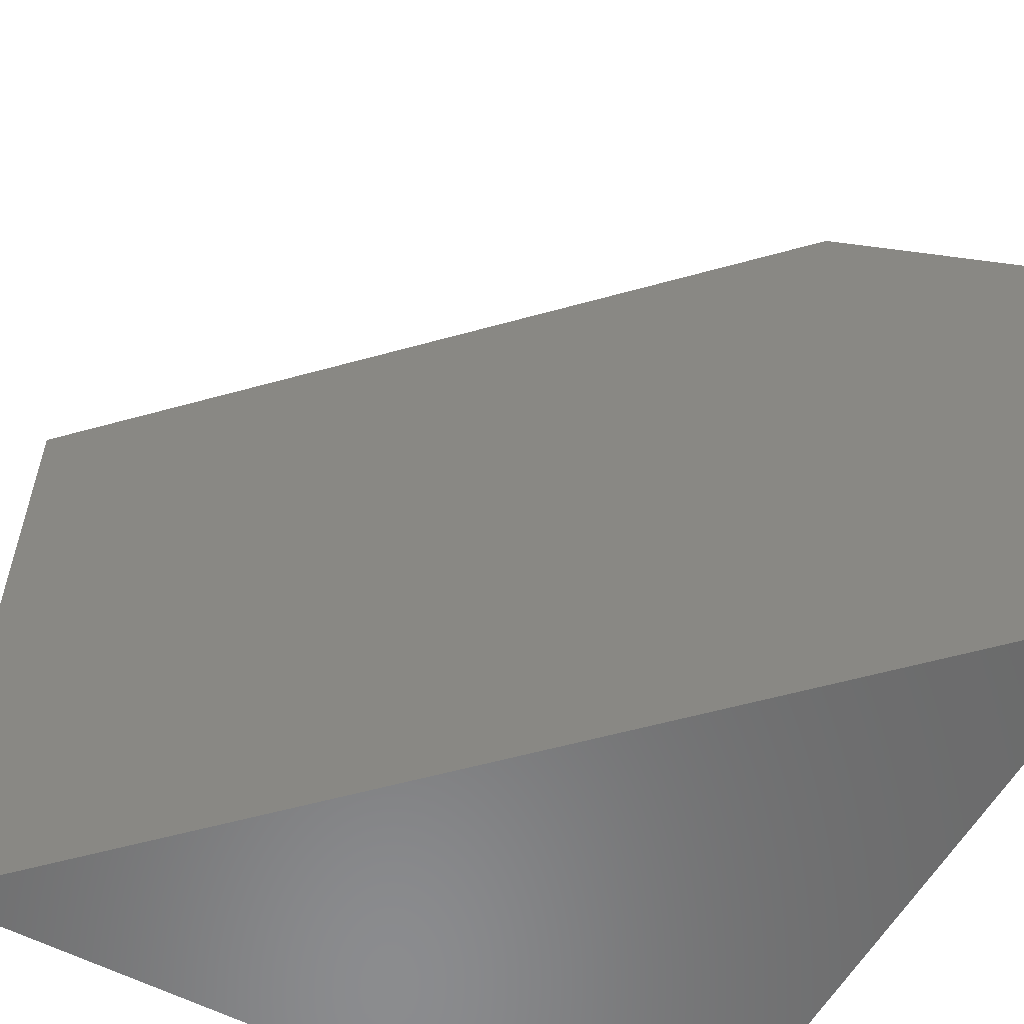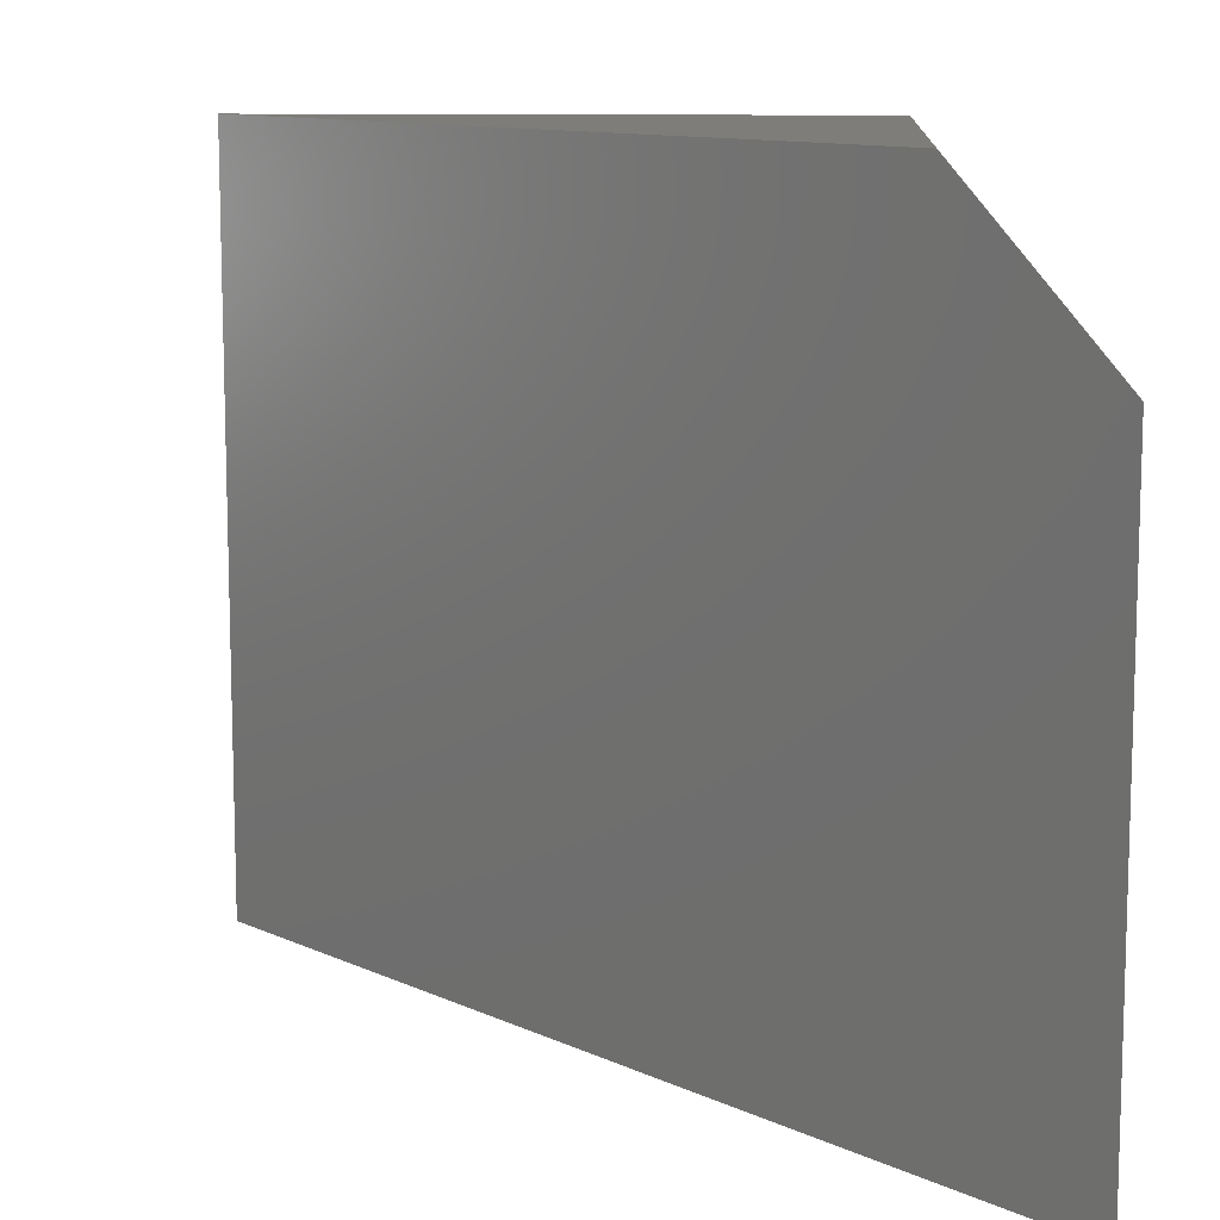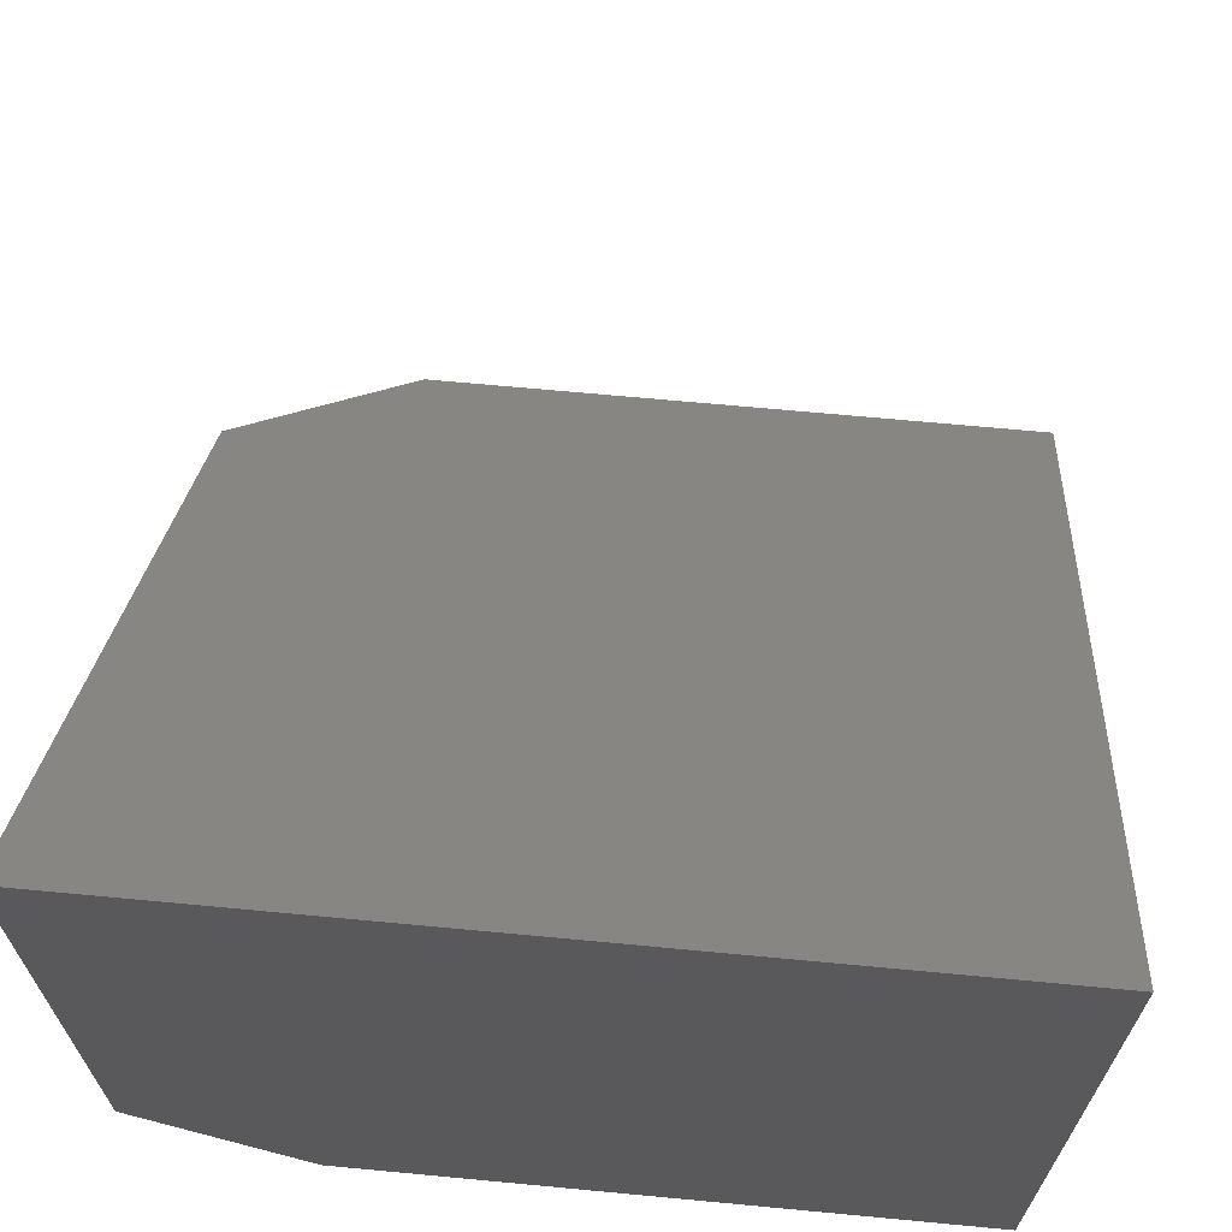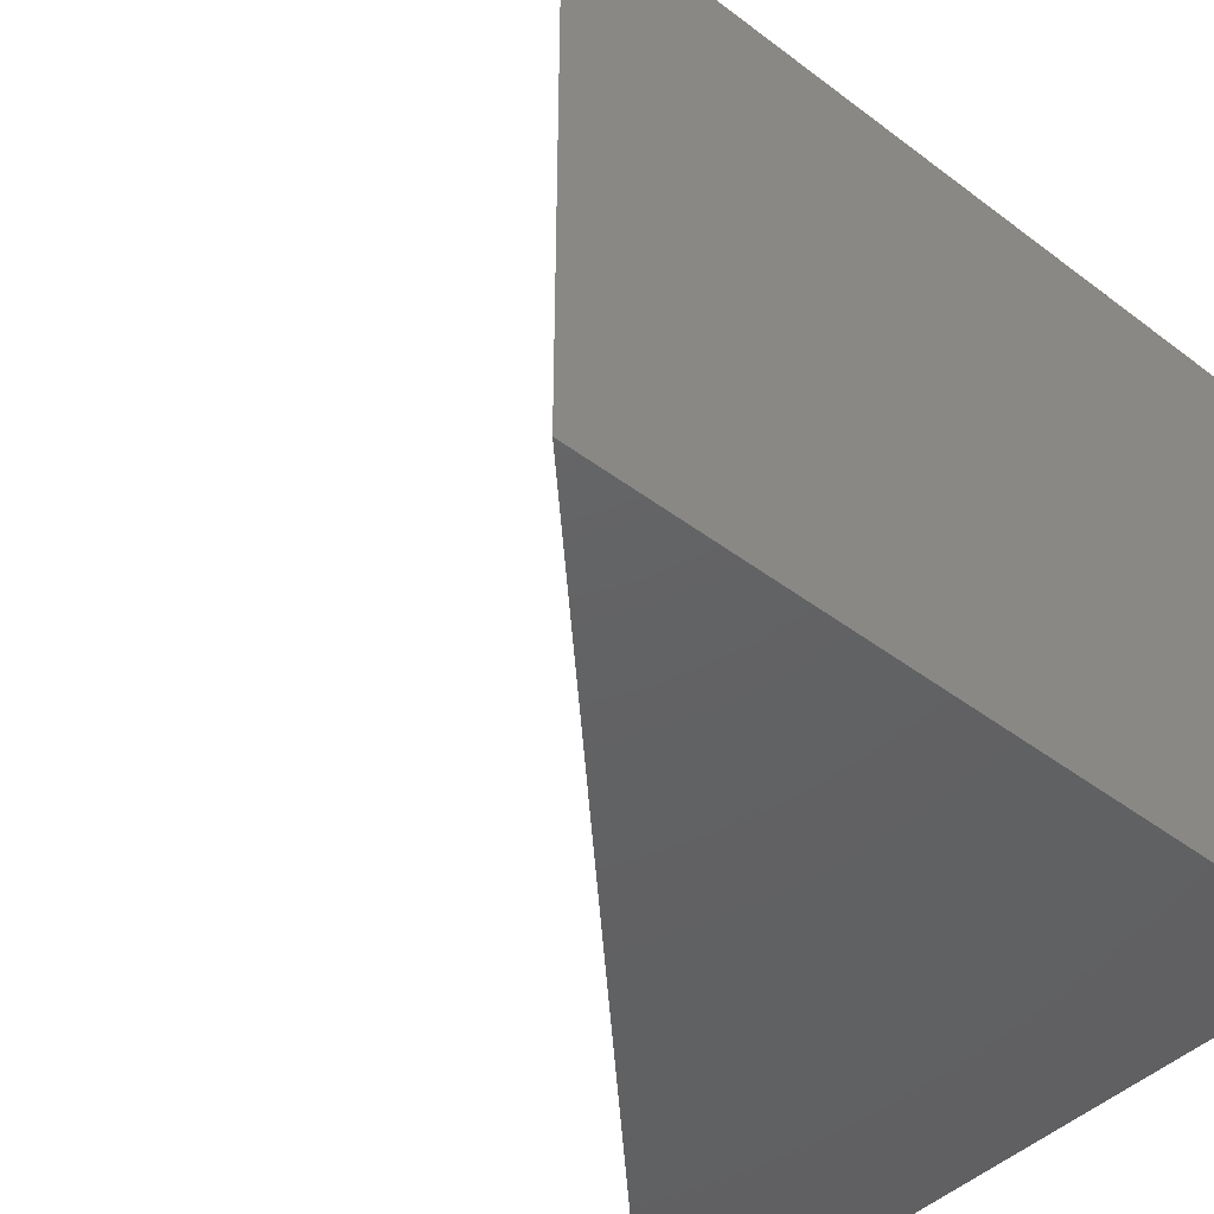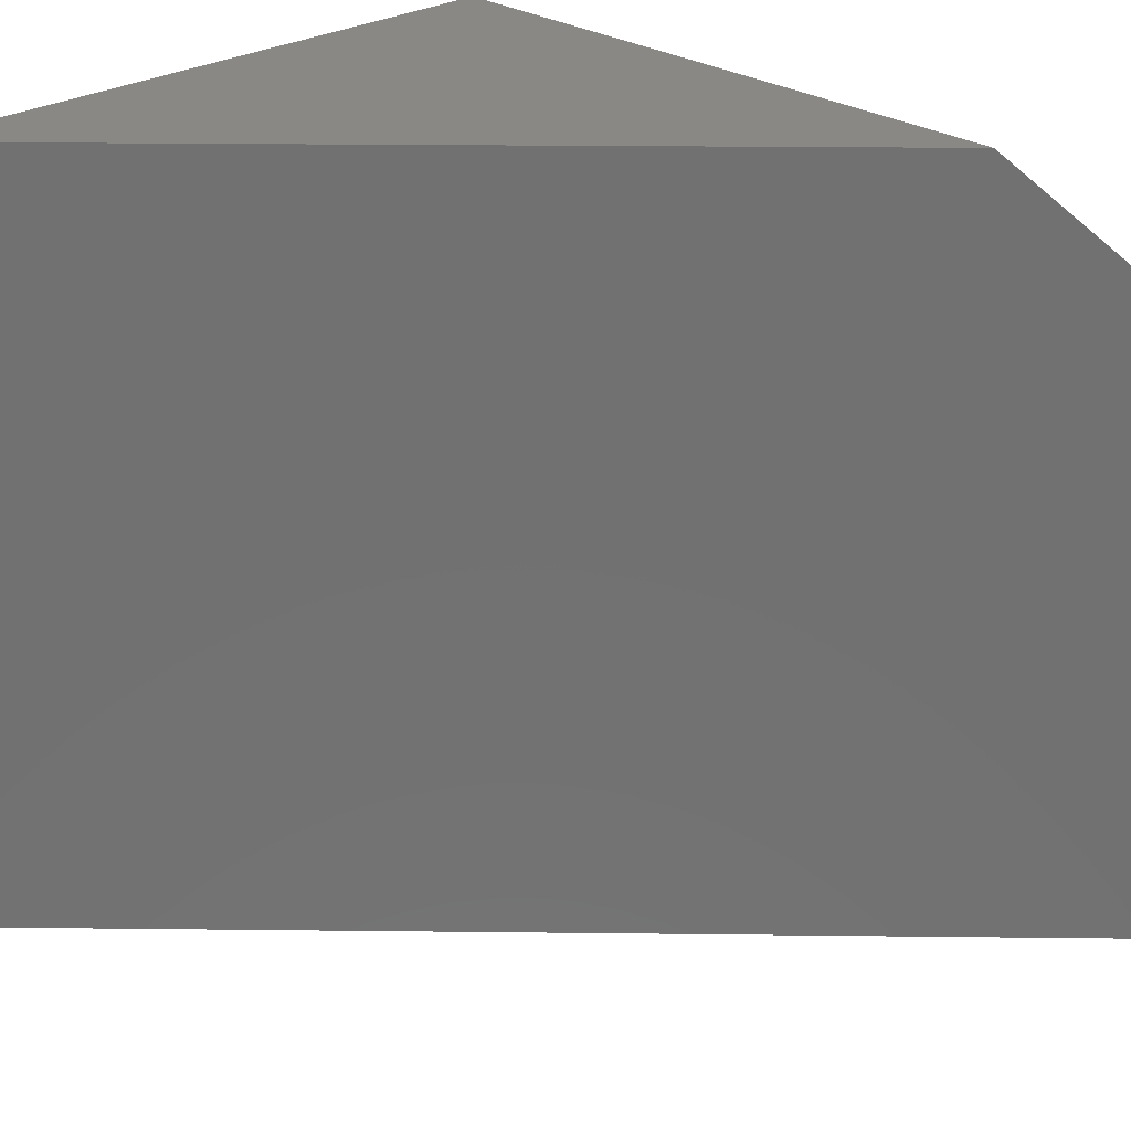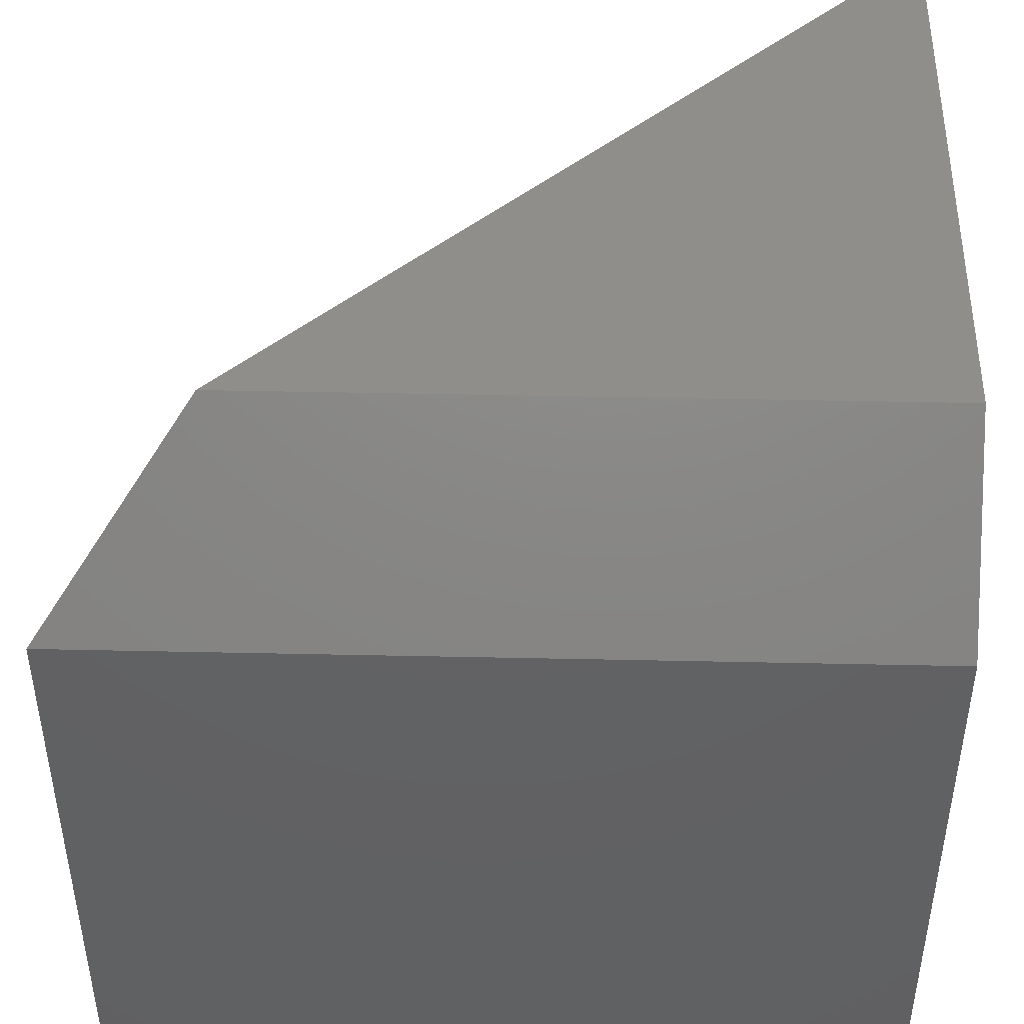
<metadata>
{"format":"stl","ext":"stl","renderer":"f3d","projection":"perspective","resolution":1024,"background":"white","views":[{"elev":-57.2,"azim":61.2,"up":"+Y"},{"elev":11.0,"azim":93.6,"up":"+Y"},{"elev":67.8,"azim":-84.6,"up":"+Z"},{"elev":-44.3,"azim":138.5,"up":"+Y"},{"elev":26.5,"azim":46.0,"up":"+Y"},{"elev":45.4,"azim":-178.6,"up":"+Y"}]}
</metadata>
<code>
# stl→obj: 8 verts, 12 faces
v -0.6875 7.806e-18 0.1719
v -0.6875 4.391e-17 0.75
v -0.1094 7.199e-17 0.1719
v -0.6875 -0.7031 0.04688
v -0.6875 -0.7031 0.75
v -0.6875 -0.1484 0.04688
v 0.01562 -0.7031 0.04688
v 0.01562 -0.1484 0.04688
f 1 2 3
f 4 5 6
f 6 5 2
f 6 2 1
f 2 5 3
f 3 5 7
f 3 7 8
f 6 8 4
f 4 8 7
f 6 1 8
f 8 1 3
f 4 7 5

</code>
